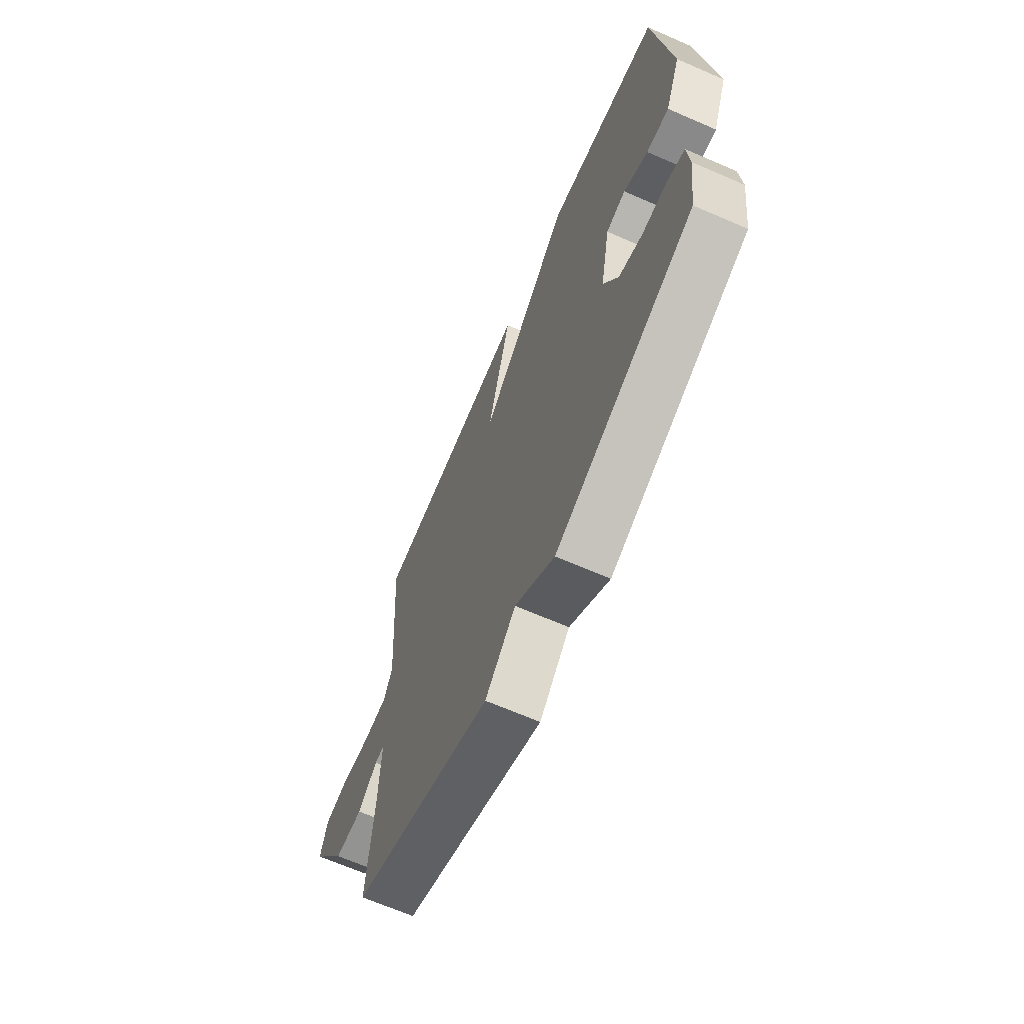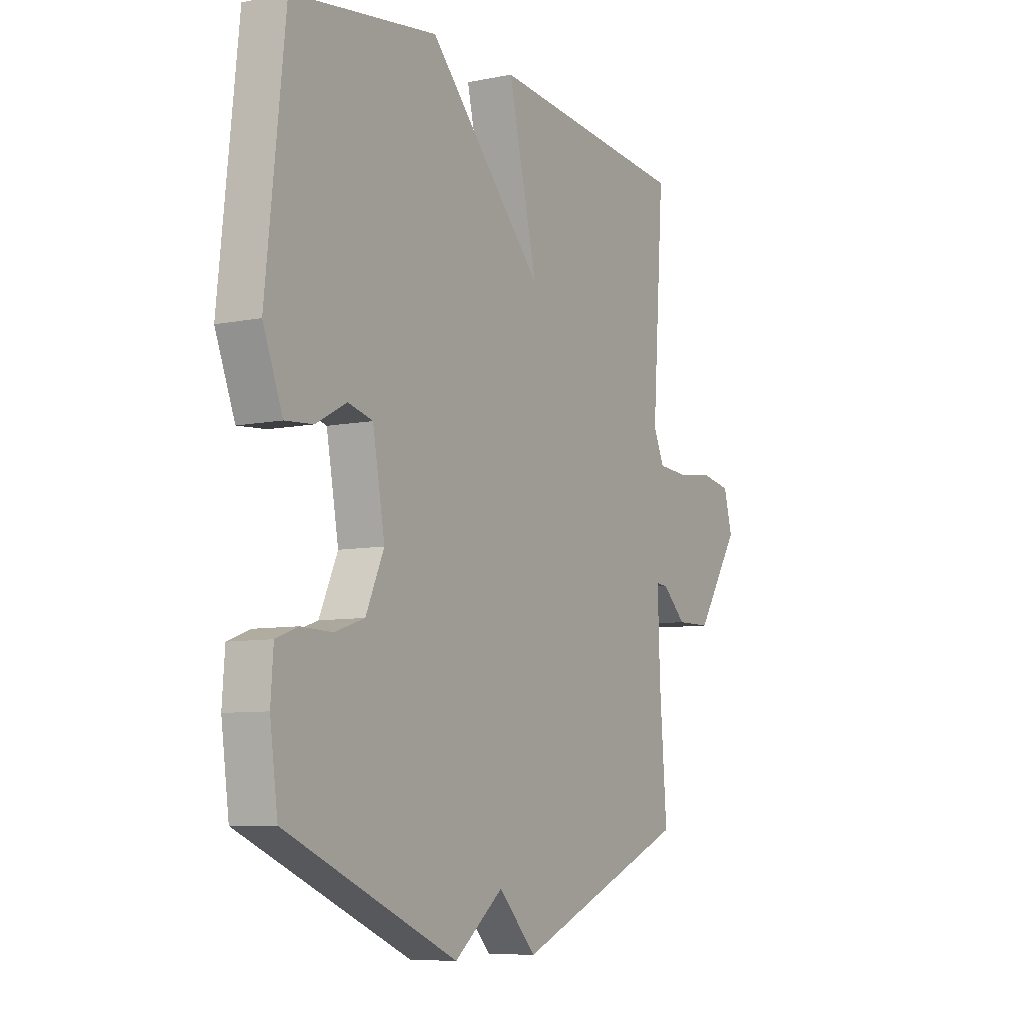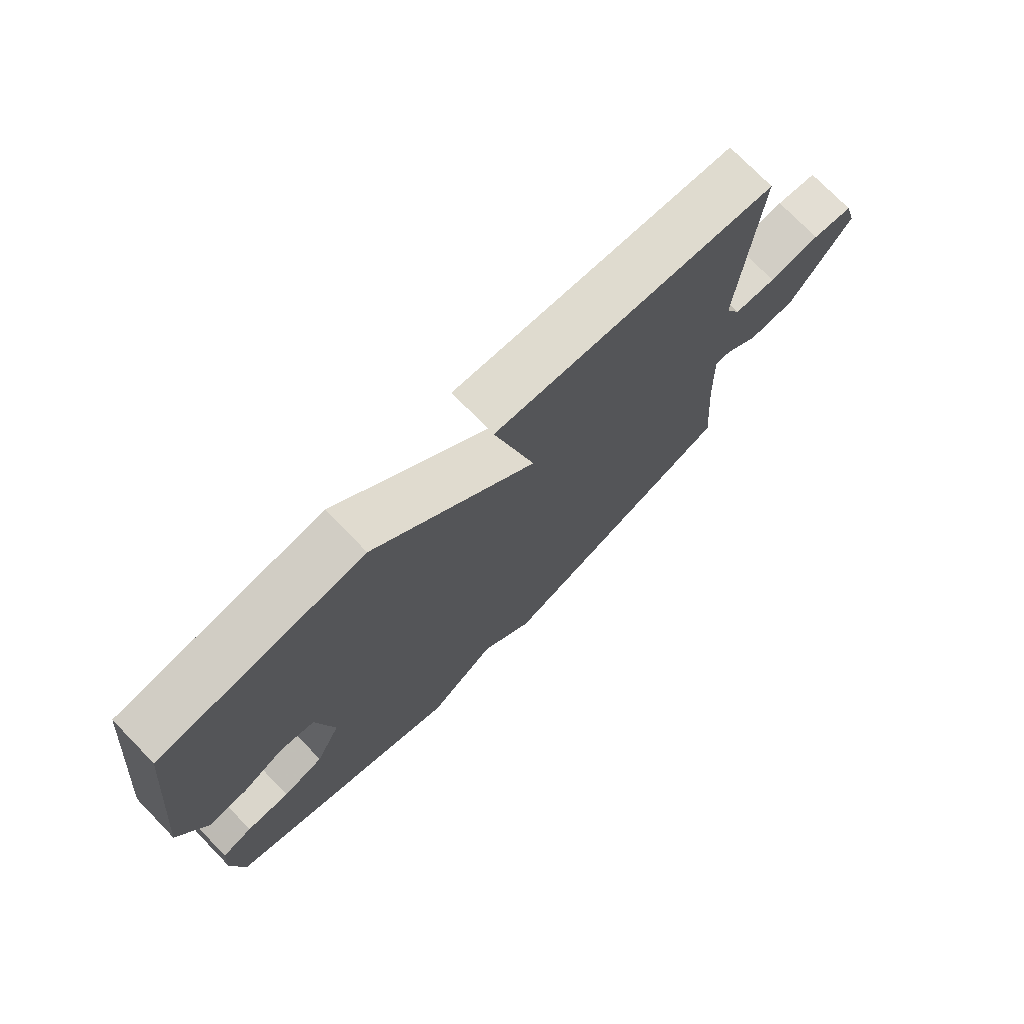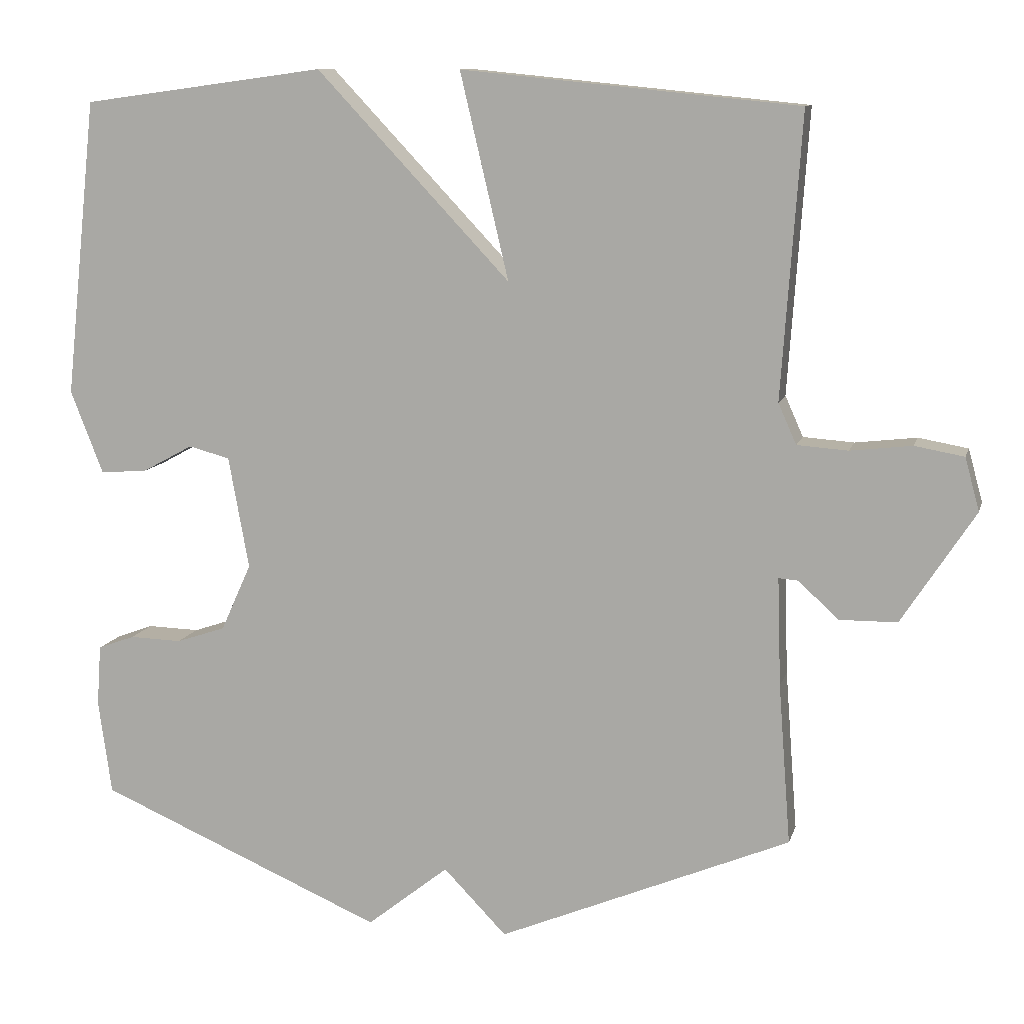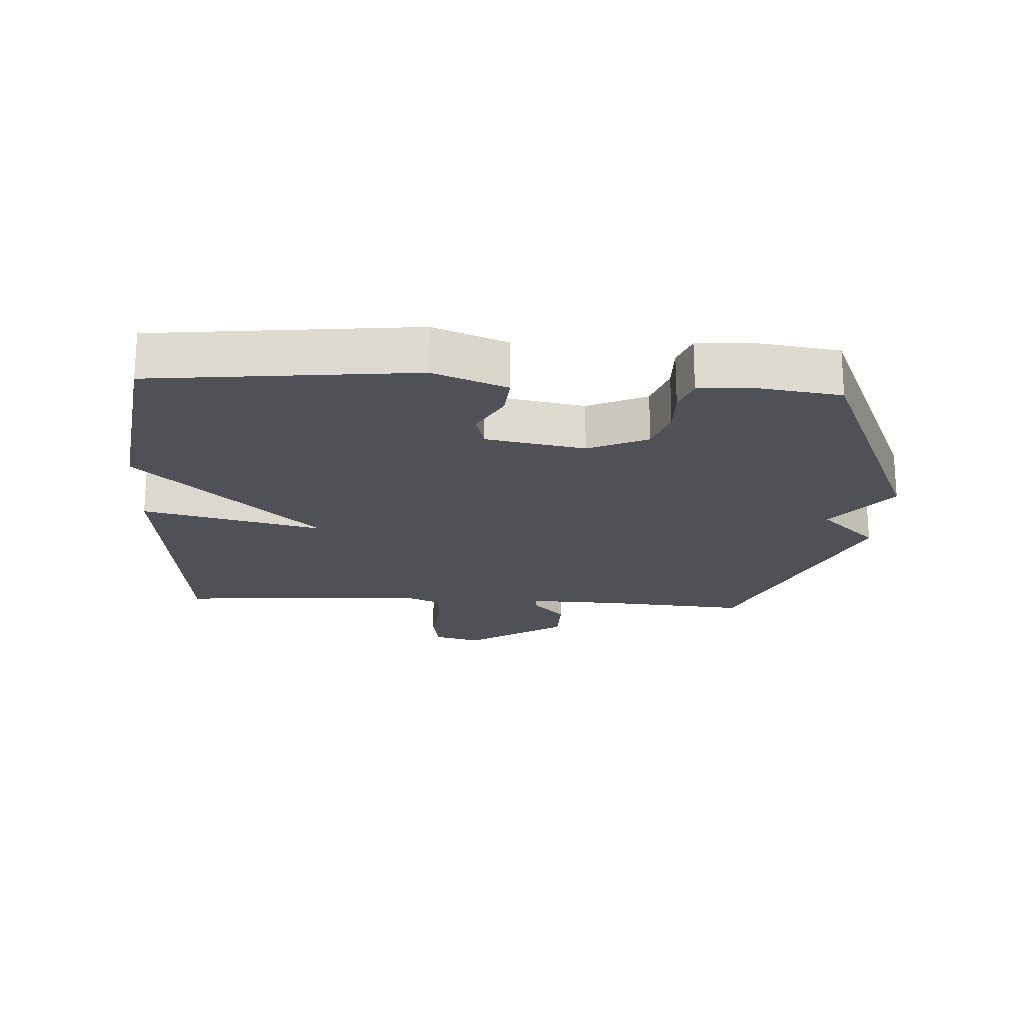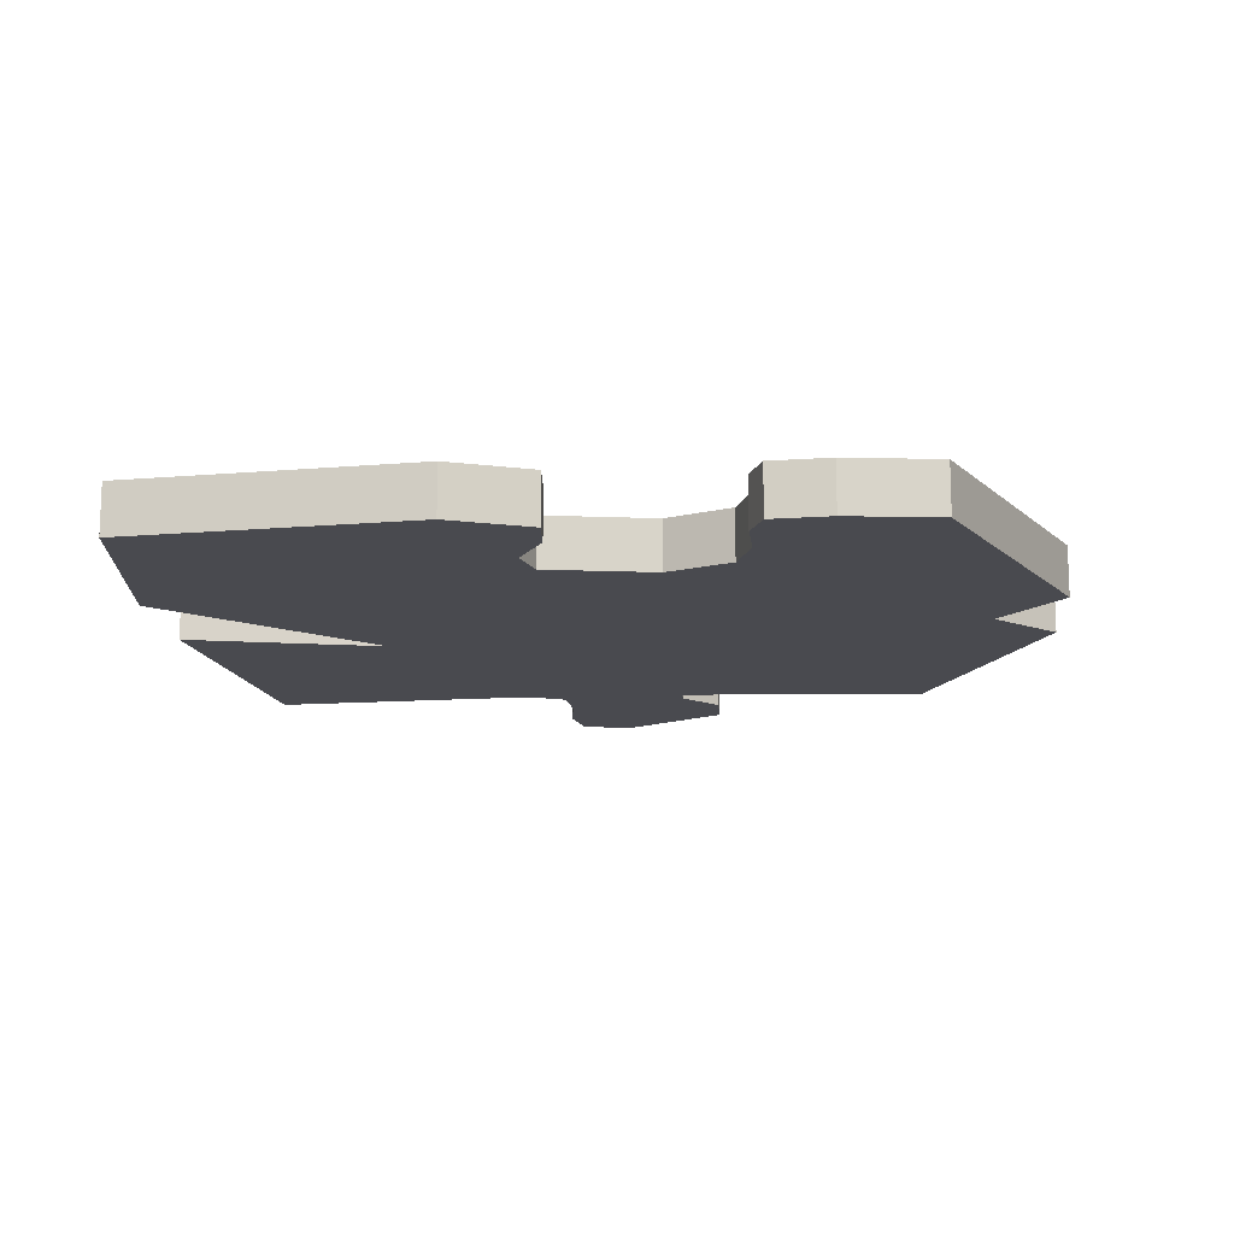
<metadata>
{"format":"obj","ext":"obj","renderer":"f3d","projection":"perspective","resolution":1024,"background":"white","views":[{"elev":-67.3,"azim":66.5,"up":"+Z"},{"elev":-7.7,"azim":120.2,"up":"+Z"},{"elev":75.1,"azim":135.7,"up":"+Z"},{"elev":10.8,"azim":-166.0,"up":"+Z"},{"elev":-20.3,"azim":86.7,"up":"+Y"},{"elev":-13.5,"azim":95.0,"up":"+Y"}]}
</metadata>
<code>
v 0.5 0.07 0.5
v 0.544 0.07 0.09
v 0.499 0.07 -0.025
v 0.434 0.07 -0.02
v 0.364 0.07 0.018
v 0.307 0.07 0.003
v 0.279 0.07 -0.152
v 0.321 0.07 -0.245
v 0.389 0.07 -0.268
v 0.461 0.07 -0.266
v 0.512 0.07 -0.285
v 0.518 0.07 -0.369
v 0.5 0.07 -0.5
v 0.104 0.07 -0.67
v -0.009 0.07 -0.58
v -0.096 0.07 -0.67
v -0.5 0.07 -0.5
v -0.483 0.07 -0.278
v -0.478 0.07 -0.129
v -0.505 0.07 -0.131
v -0.56 0.07 -0.182
v -0.64 0.07 -0.181
v -0.741 0.07 -0.026
v -0.721 0.07 0.047
v -0.653 0.07 0.059
v -0.568 0.07 0.049
v -0.498 0.07 0.054
v -0.473 0.07 0.11
v -0.5 0.07 0.5
v -0.035 0.07 0.546
v -0.102 0.07 0.263
v 0.165 0.07 0.546
v 0.5 0 0.5
v 0.544 0 0.09
v 0.499 0 -0.025
v 0.434 0 -0.02
v 0.364 0 0.018
v 0.307 0 0.003
v 0.279 0 -0.152
v 0.321 0 -0.245
v 0.389 0 -0.268
v 0.461 0 -0.266
v 0.512 0 -0.285
v 0.518 0 -0.369
v 0.5 0 -0.5
v 0.104 0 -0.67
v -0.009 0 -0.58
v -0.096 0 -0.67
v -0.5 0 -0.5
v -0.483 0 -0.278
v -0.478 0 -0.129
v -0.505 0 -0.131
v -0.56 0 -0.182
v -0.64 0 -0.181
v -0.741 0 -0.026
v -0.721 0 0.047
v -0.653 0 0.059
v -0.568 0 0.049
v -0.498 0 0.054
v -0.473 0 0.11
v -0.5 0 0.5
v -0.035 0 0.546
v -0.102 0 0.263
v 0.165 0 0.546
f 1 2 3
f 32 1 3
f 31 32 3
f 28 29 30 31
f 27 28 31
f 24 25 26
f 23 24 26
f 22 23 26
f 21 22 26
f 20 21 26
f 19 20 26 27
f 15 16 17 18
f 15 18 19
f 13 14 15
f 12 13 15
f 11 12 15
f 10 11 15
f 9 10 15
f 8 9 15 19
f 19 27 31
f 8 19 31
f 7 8 31
f 3 4 5
f 31 3 5
f 31 5 6
f 6 7 31
f 35 34 33
f 35 33 64
f 35 64 63
f 63 62 61 60
f 63 60 59
f 58 57 56
f 58 56 55
f 58 55 54
f 58 54 53
f 58 53 52
f 59 58 52 51
f 50 49 48 47
f 51 50 47
f 47 46 45
f 47 45 44
f 47 44 43
f 47 43 42
f 47 42 41
f 51 47 41 40
f 63 59 51
f 63 51 40
f 63 40 39
f 37 36 35
f 37 35 63
f 38 37 63
f 63 39 38
f 1 33 34 2
f 2 34 35 3
f 3 35 36 4
f 4 36 37 5
f 5 37 38 6
f 6 38 39 7
f 7 39 40 8
f 8 40 41 9
f 9 41 42 10
f 10 42 43 11
f 11 43 44 12
f 12 44 45 13
f 13 45 46 14
f 14 46 47 15
f 15 47 48 16
f 16 48 49 17
f 17 49 50 18
f 18 50 51 19
f 19 51 52 20
f 20 52 53 21
f 21 53 54 22
f 22 54 55 23
f 23 55 56 24
f 24 56 57 25
f 25 57 58 26
f 26 58 59 27
f 27 59 60 28
f 28 60 61 29
f 29 61 62 30
f 30 62 63 31
f 31 63 64 32
f 32 64 33 1

</code>
